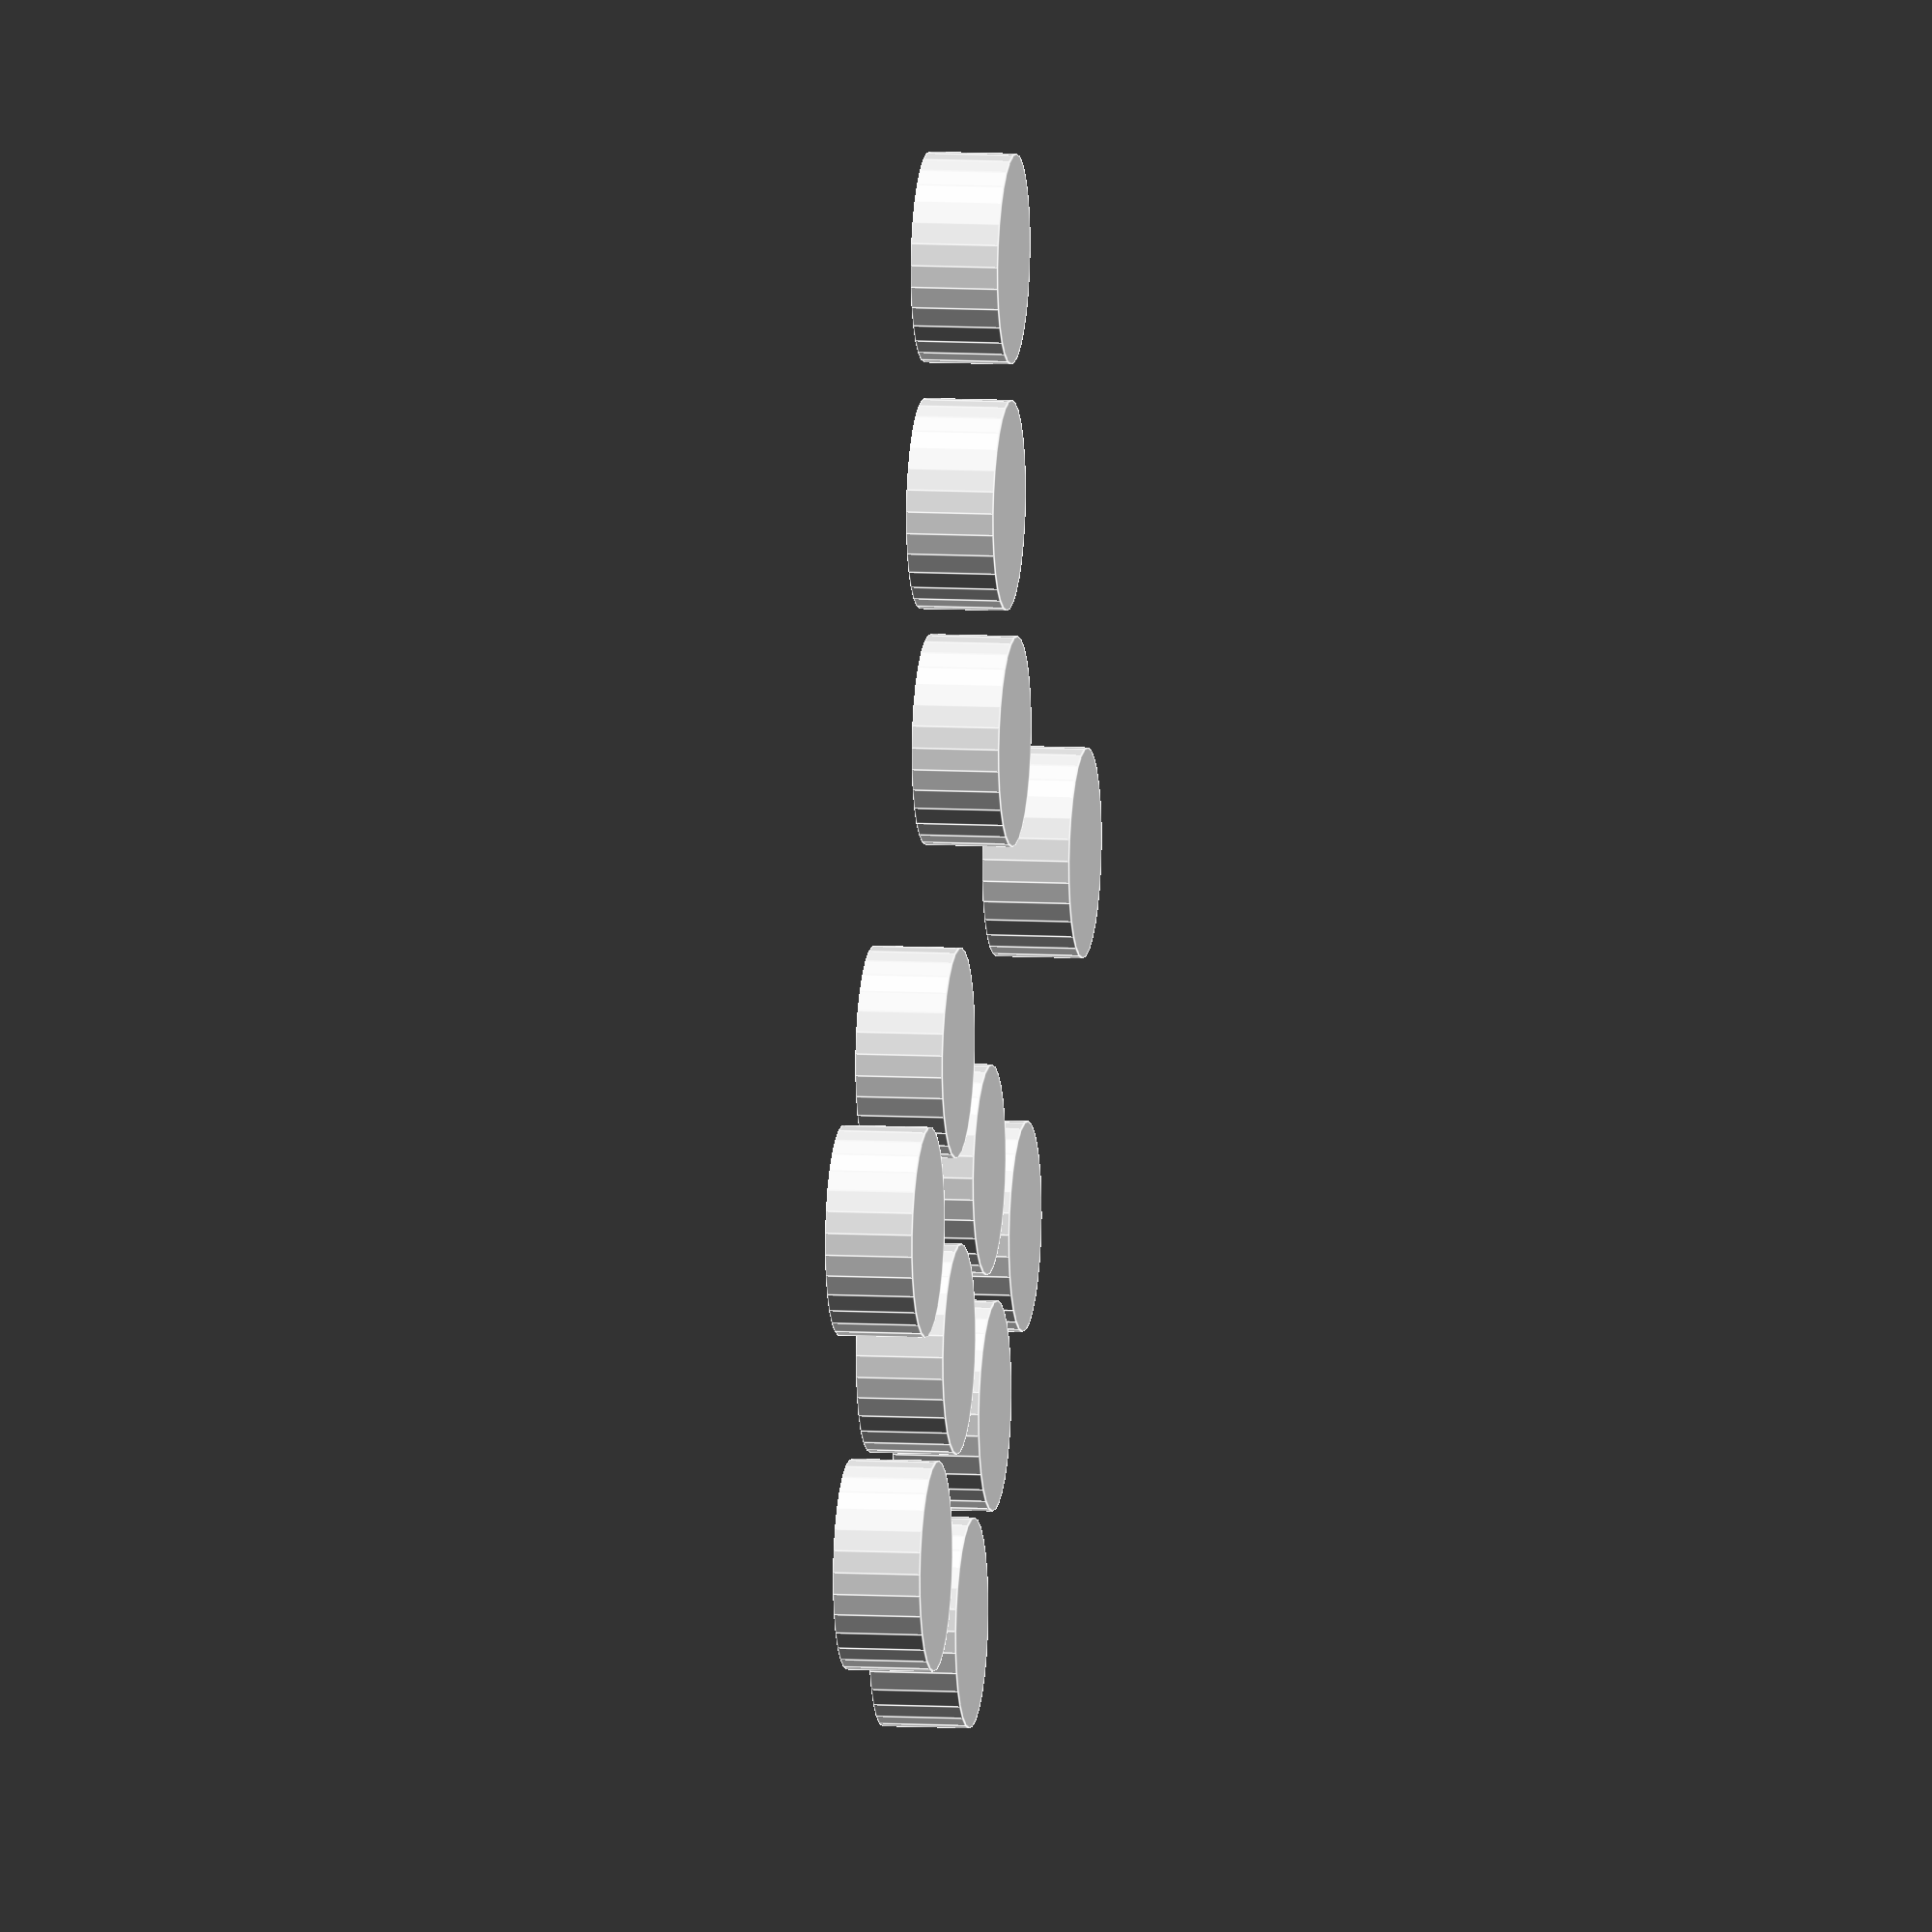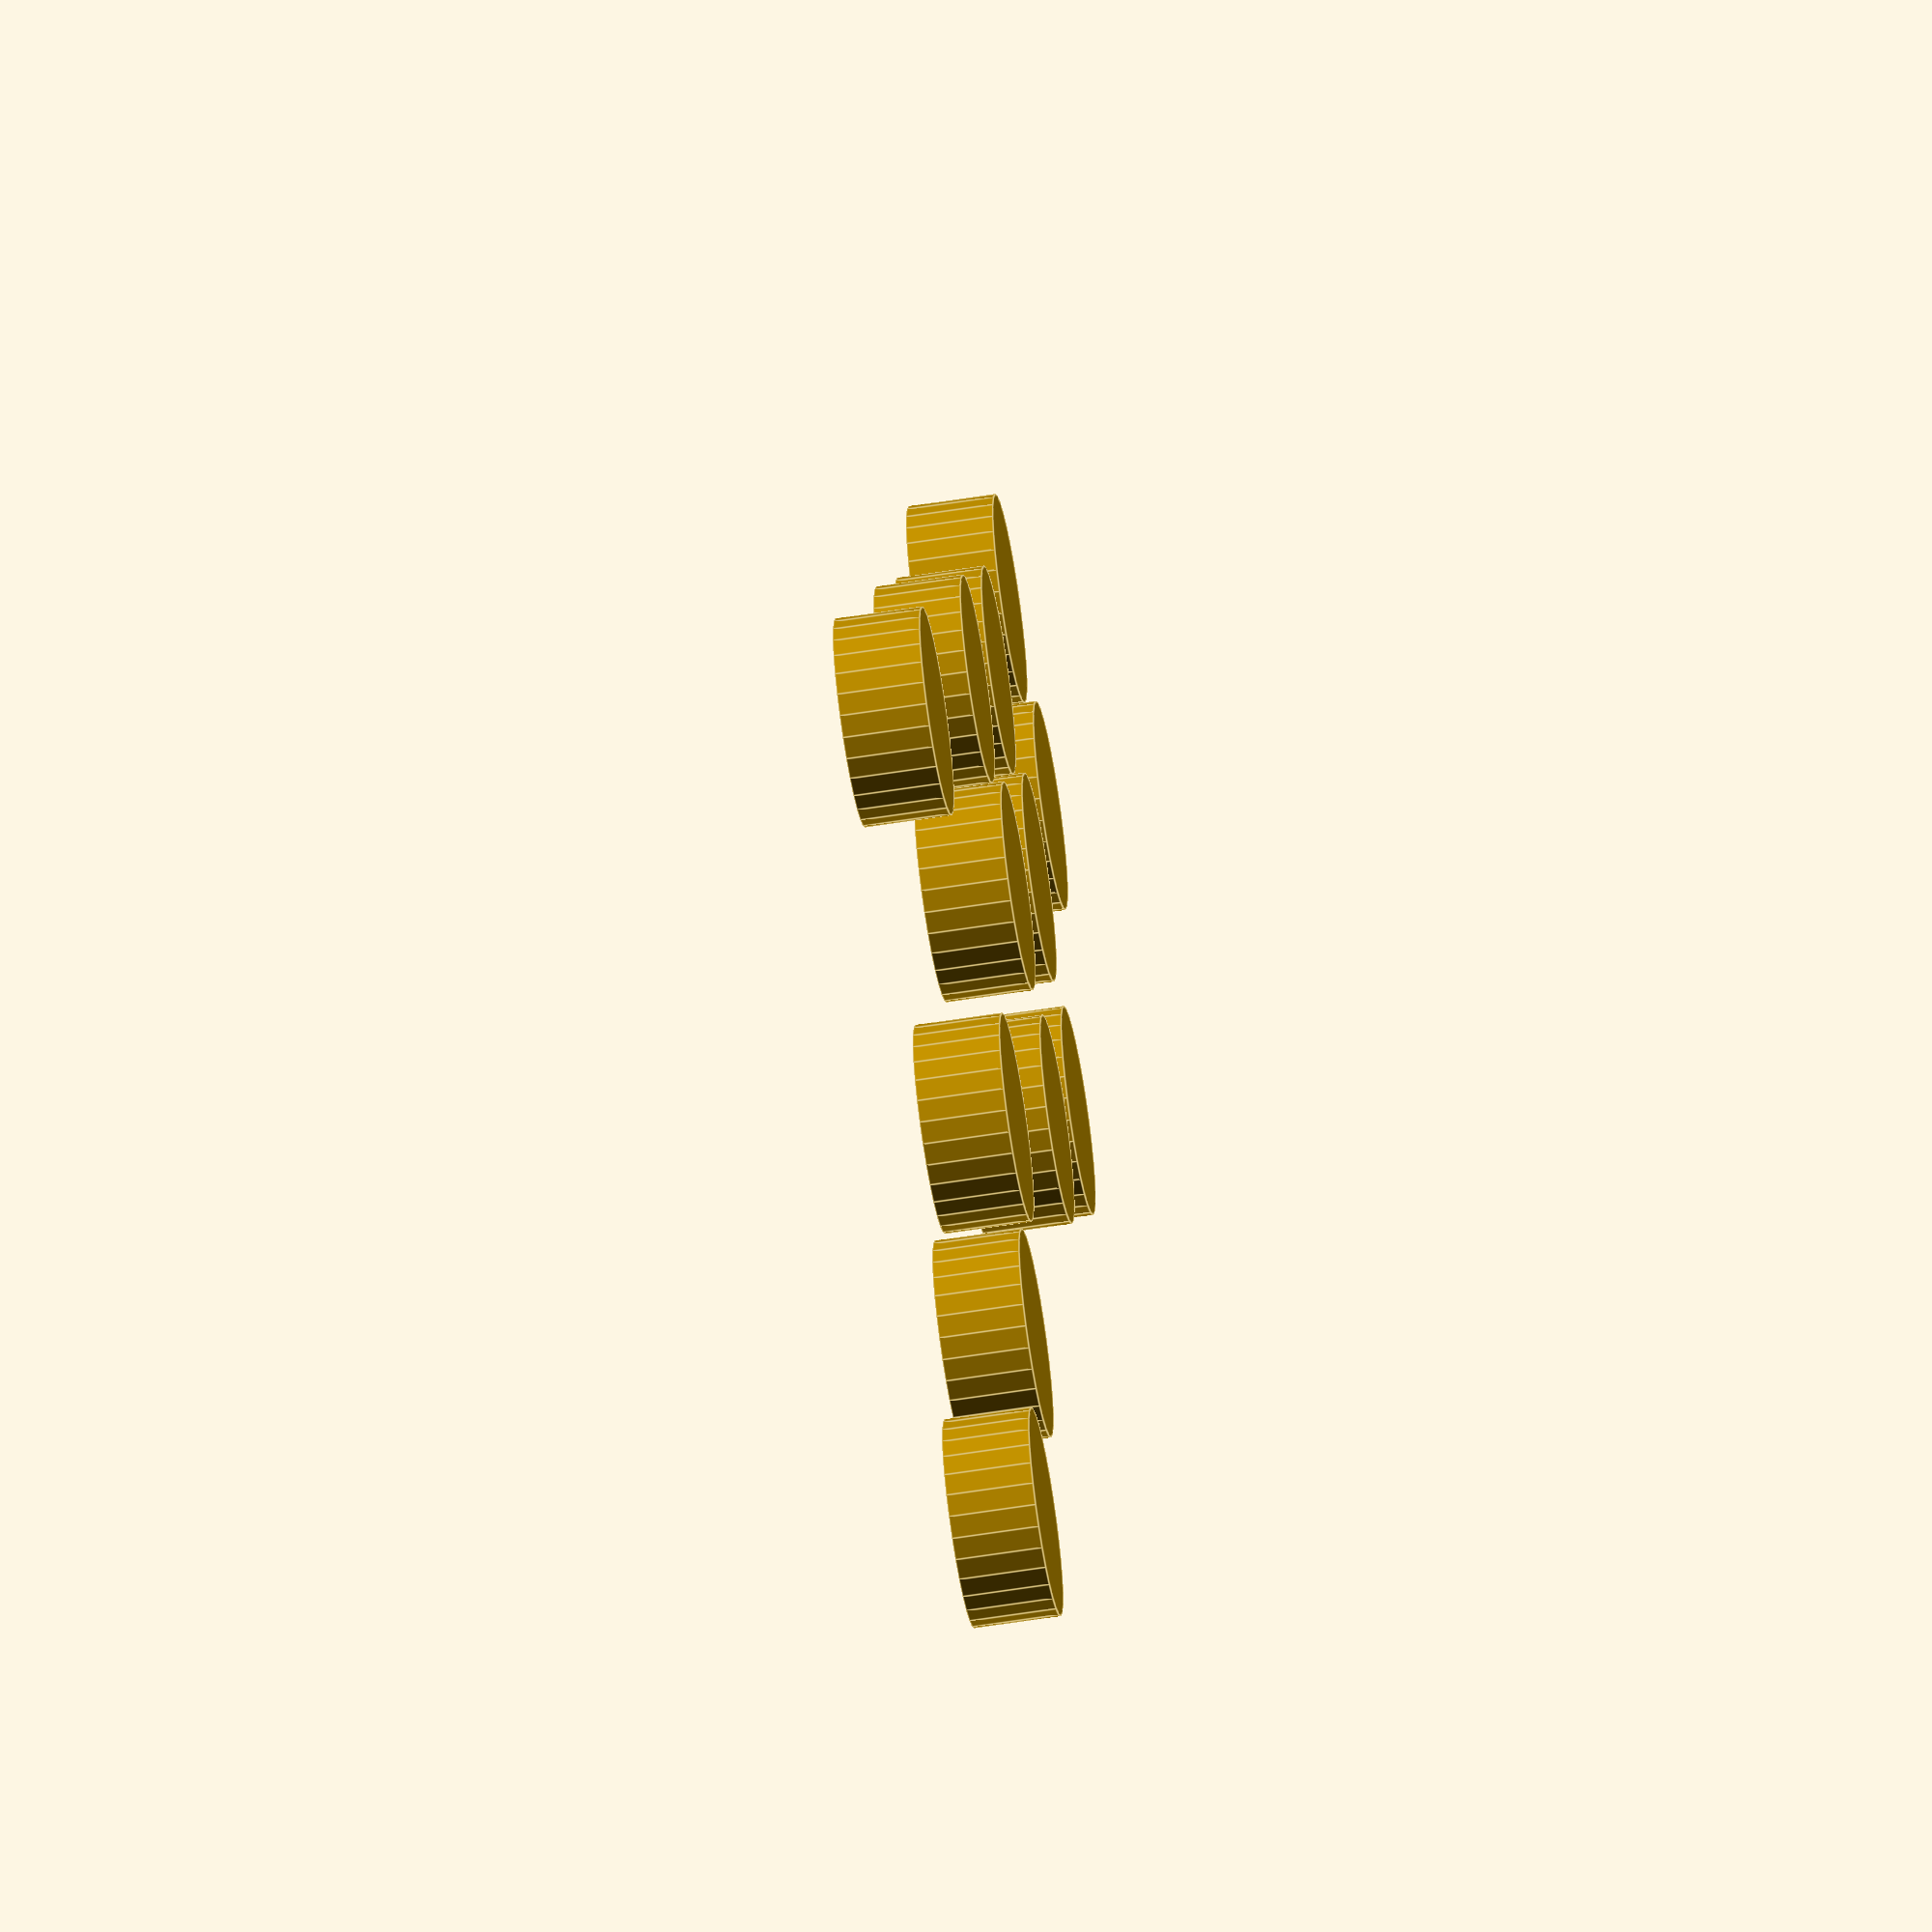
<openscad>

// button variables
buttonRadius = 24 / 2;
buttonSpacing = 32 / 2;
buttonAngle = 15;
upButtonSpacing = 55;
buttonsClustersSpacing = 50;

buttonStep = buttonSpacing + buttonRadius;

module buttonHole (height) {
    cylinder(height, buttonRadius, buttonRadius);
}

module buttonDirectionalLayout (height) {
    rotate(180, [0, 1, 0]) 
    translate([0, 0, -height]) {
        // button right
        buttonHole(height);
    
        translate([sin(60) * buttonStep, cos(60) * buttonStep, 0]) {
            // button down
            buttonHole(height);
    
            // button left
            translate([cos(buttonAngle) * buttonStep, sin(buttonAngle) * buttonStep, 0])
            buttonHole(height);
        }
        
        // button 
        translate([0, -upButtonSpacing, 0])
        buttonHole(height);
    }
}

module buttonHeartLayout(height) {
    // button cross
    buttonHole(height);
    
    // button square
    translate([0, buttonStep, 0])
    buttonHole(height);

    // button l1
    translate([0, buttonStep, 0])
    rotate(buttonAngle, [0, 0, 1])
    translate([0, buttonStep, 0]) 
    buttonHole(height);

    translate([sin(60) * buttonStep, cos(60) * buttonStep, 0]) {
        // button circle
        buttonHole(height);
        
        // button triangle 
        translate([0, buttonStep, 0])
        buttonHole(height);
    
        // button l2
        translate([0, buttonStep, 0])
        rotate(buttonAngle, [0, 0, 1])
        translate([0, buttonStep, 0]) 
        buttonHole(height);

        // button r2
        translate([cos(buttonAngle) * buttonStep, sin(buttonAngle) * buttonStep, 0])
        buttonHole(height);

        // button r1
        translate([0, buttonStep, 0])
        translate([cos(buttonAngle) * buttonStep, sin(buttonAngle) * buttonStep, 0])
        buttonHole(height);
    }
}

module faceButtons (height) {
    translate([-buttonsClustersSpacing / 2, buttonStep, -height / 2])
    buttonDirectionalLayout(height);
    
    translate([buttonsClustersSpacing / 2, 0, -height / 2])
    buttonHeartLayout(height);

}

faceButtons(10);

</openscad>
<views>
elev=171.5 azim=248.3 roll=81.0 proj=o view=edges
elev=237.1 azim=88.8 roll=80.5 proj=o view=edges
</views>
